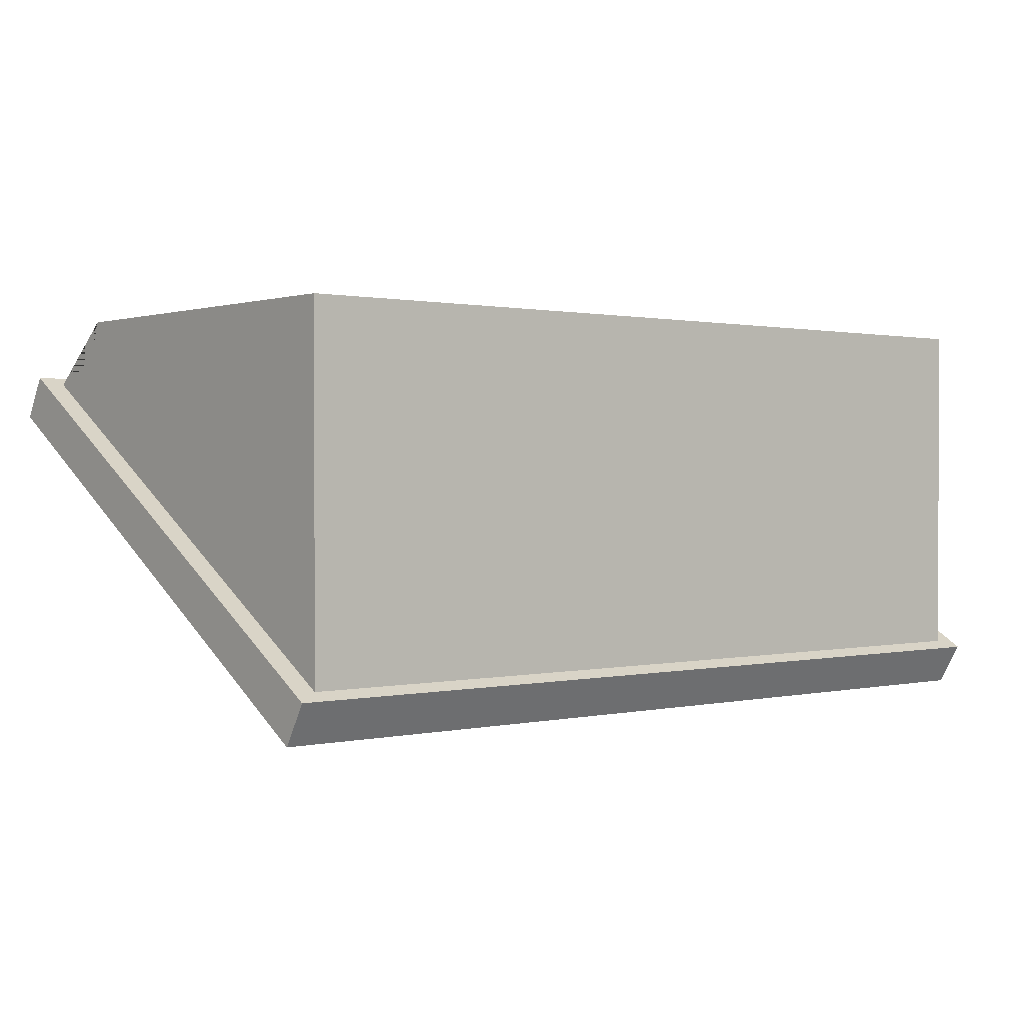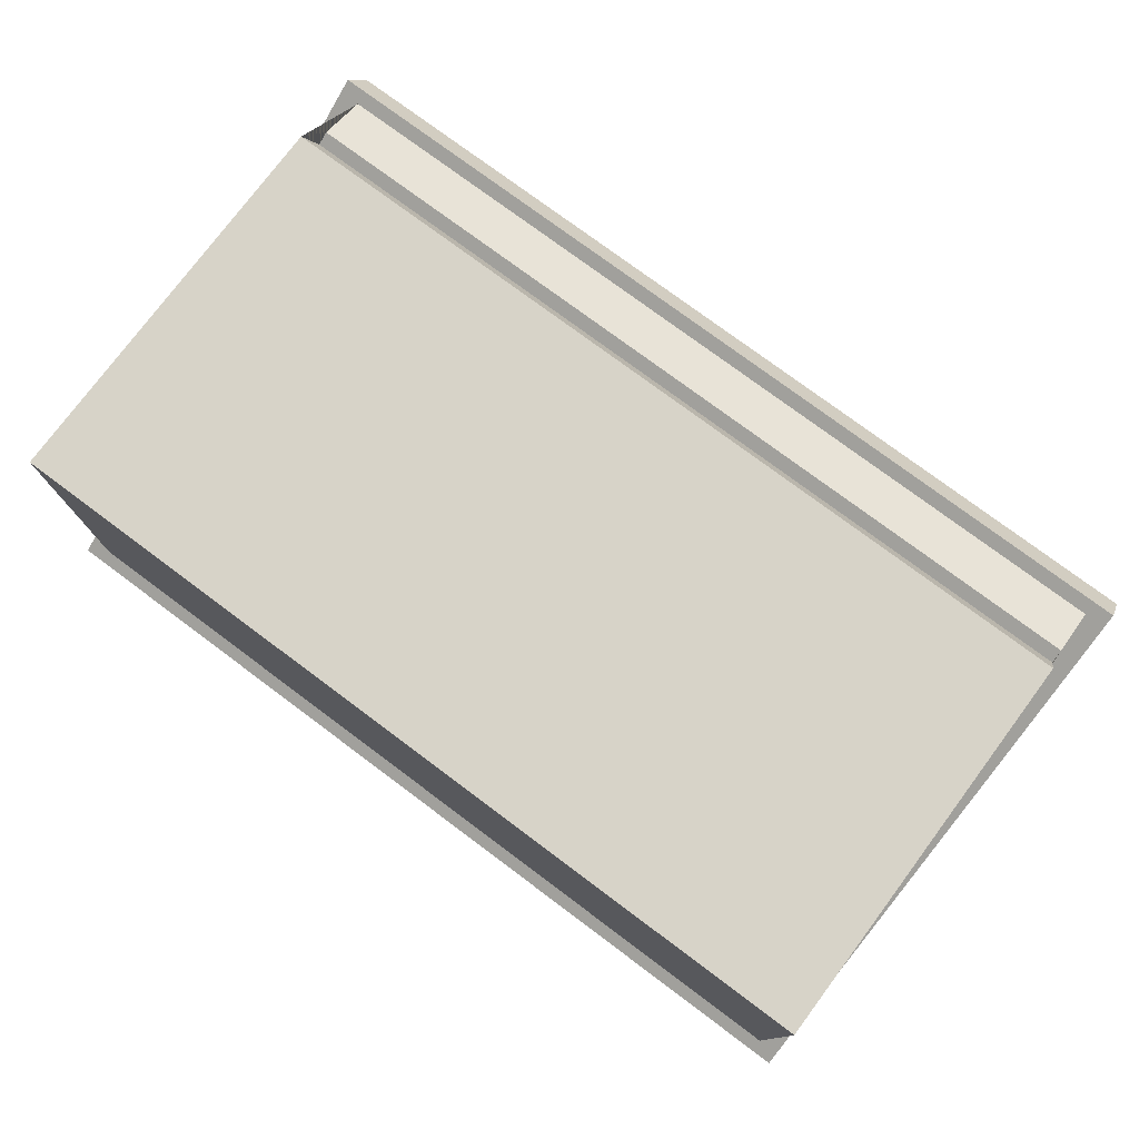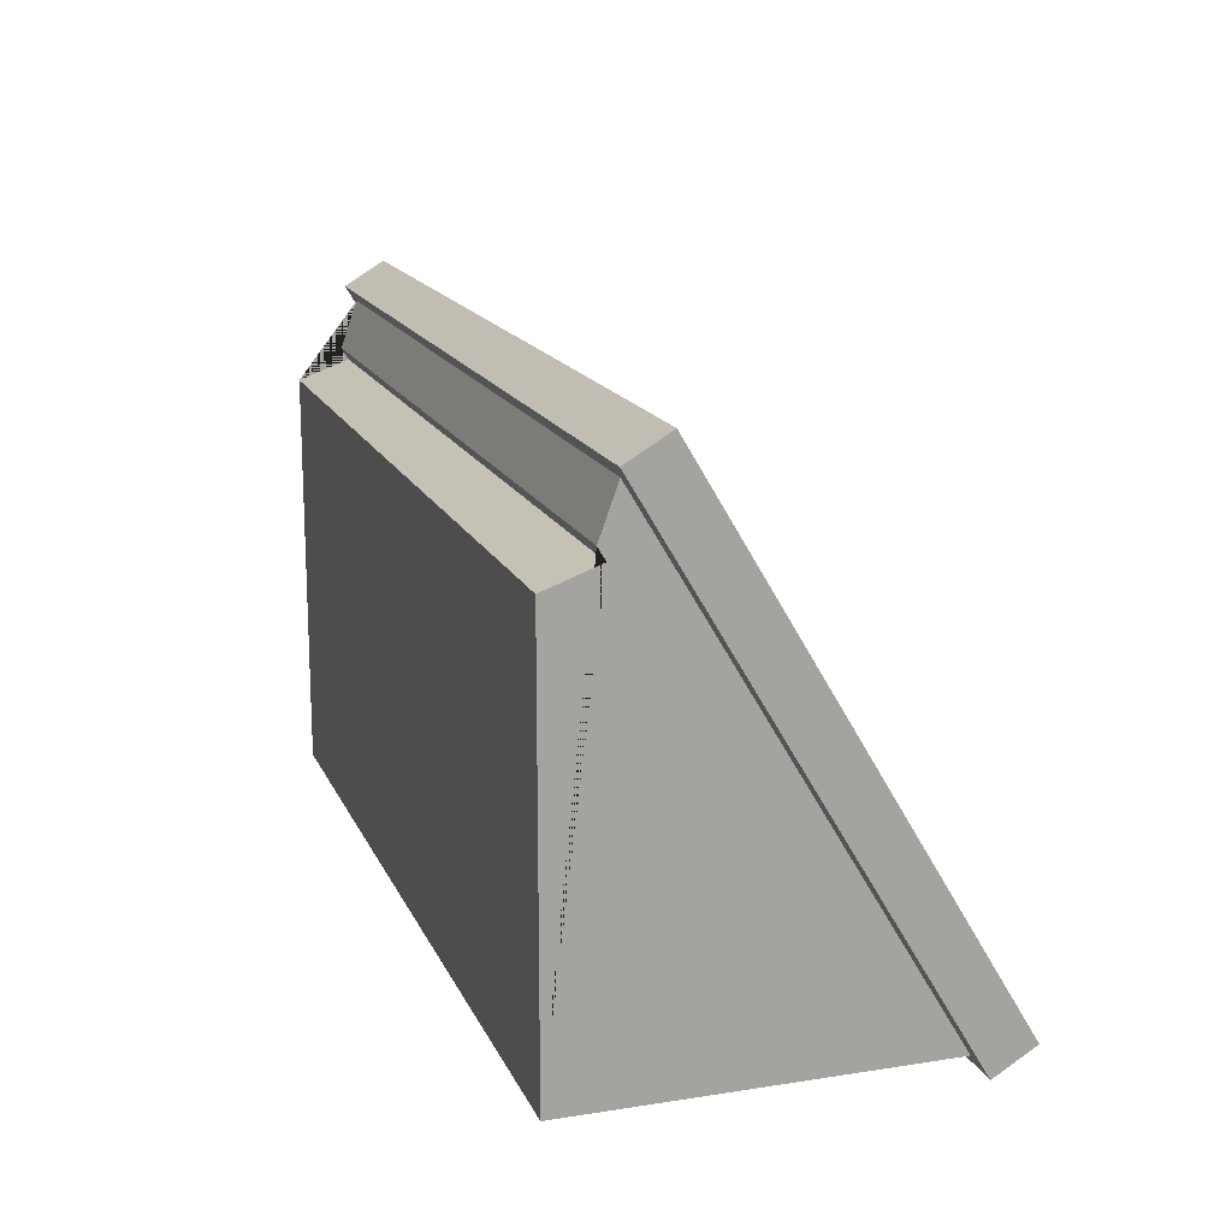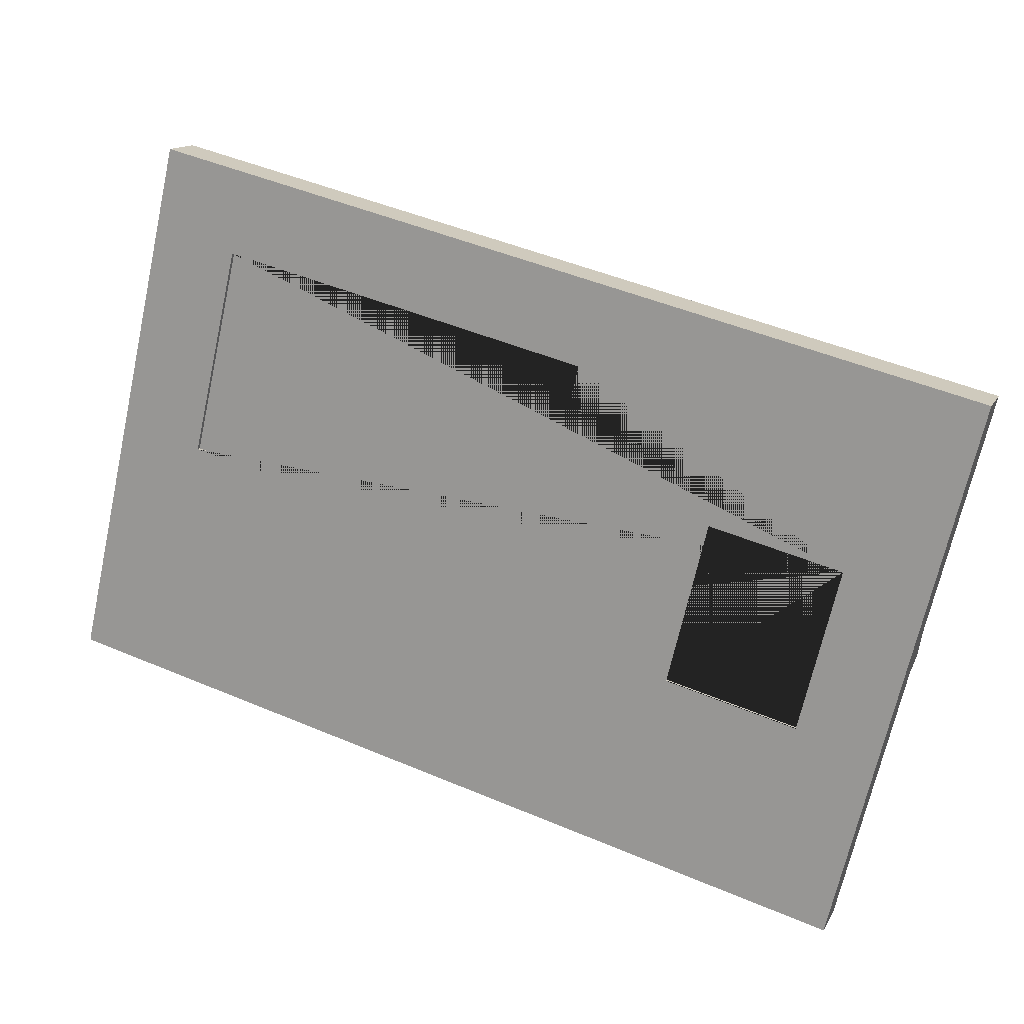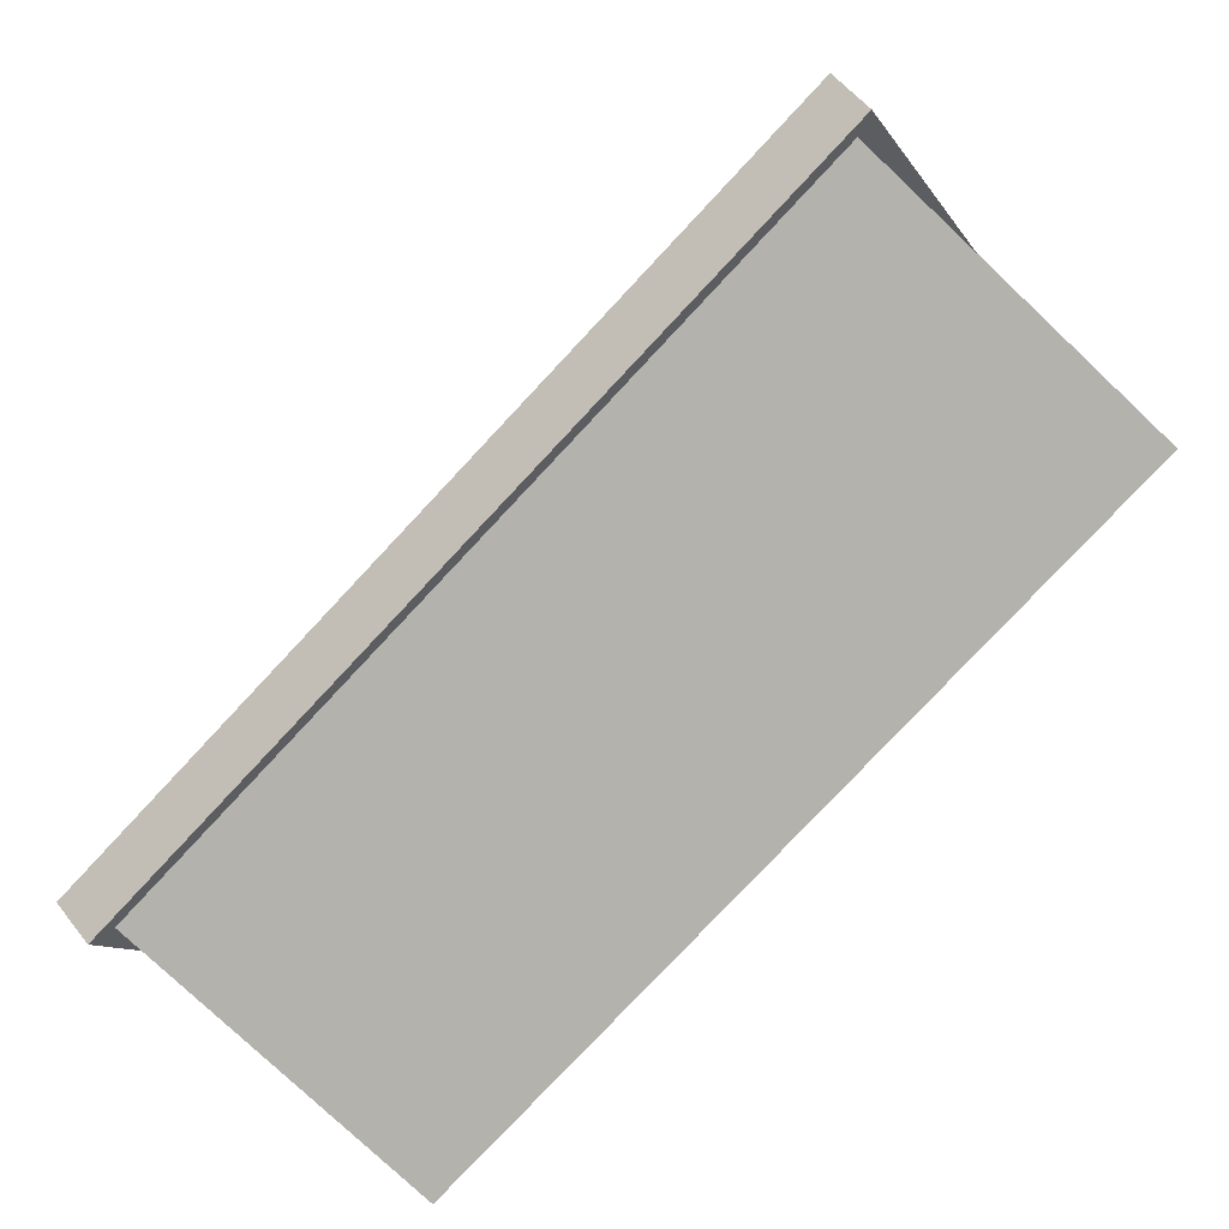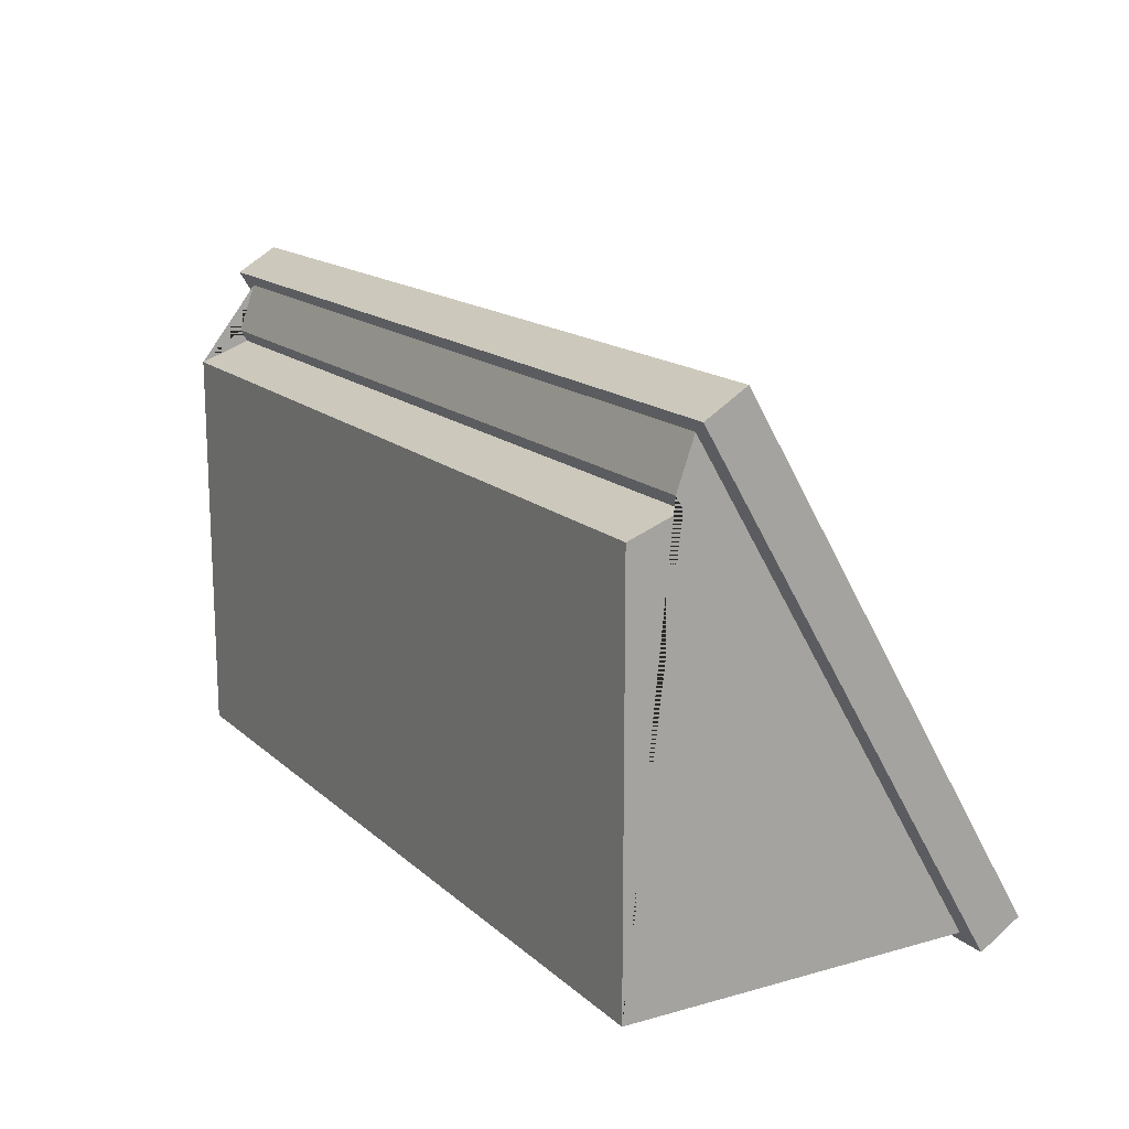
<metadata>
{"format":"obj","ext":"obj","renderer":"f3d","projection":"perspective","resolution":1024,"background":"white","views":[{"elev":0.9,"azim":-39.4,"up":"+Z"},{"elev":76.9,"azim":36.7,"up":"+Z"},{"elev":15.9,"azim":72.0,"up":"+Y"},{"elev":49.0,"azim":-155.0,"up":"+Y"},{"elev":-79.5,"azim":-133.2,"up":"+Y"},{"elev":15.7,"azim":59.7,"up":"+Y"}]}
</metadata>
<code>
v -0.09891 -0.06844 0.04006
v 0.1061 -0.06844 0.04006
v -0.09891 0.02728 0.04006
v 0.1061 0.02728 0.04006
v -0.09891 0.03171 0.02781
v 0.1061 0.03171 0.02781
v -0.09891 0.03459 0.02952
v 0.1061 0.03459 0.02952
v -0.09891 0.04588 0.02543
v 0.1061 0.04588 0.02543
v -0.09891 -0.06844 -0.0429
v 0.1061 -0.06844 -0.0429
v -0.1039 0.05455 0.01745
v -0.1039 -0.06551 -0.05432
v -0.1039 0.04875 0.02714
v -0.1039 -0.07131 -0.04462
v 0.1111 -0.07131 -0.04462
v 0.1111 0.04875 0.02714
v 0.1111 0.05455 0.01745
v -0.007751 -0.009908 -0.02108
v 0.08869 -0.009908 -0.02108
v 0.1111 -0.06551 -0.05432
v -0.007751 0.03641 0.006603
v 0.08869 0.03641 0.006603
v -0.08291 0.01252 -0.007679
v -0.08291 -0.02361 -0.02927
v -0.04891 -0.02361 -0.02927
v -0.04891 0.01252 -0.007679
v 0.08869 -0.01042 -0.02022
v 0.08869 0.0359 0.007462
v -0.007751 0.0359 0.007462
v -0.007751 -0.01042 -0.02022
v -0.04891 -0.009952 -0.001457
v -0.08291 -0.009952 -0.001457
v -0.08291 -0.02341 -0.02927
v -0.04891 -0.02341 -0.02927
v -0.04891 -0.009748 -0.001457
v -0.08291 -0.009748 -0.001457
v -0.07834 -0.02081 -0.02482
v -0.05323 -0.02081 -0.02482
v -0.05323 -0.01101 -0.004884
v -0.07834 -0.01101 -0.004884
g Терминал_Терминал.001_Материал_биометрического_считыва
f 4 6 5 3
f 8 10 9 7
f 12 2 1 11
f 9 10 18 15
f 17 12 11 16
f 3 5 7 9 11 1
f 14 22 17 16
f 10 12 17 18
f 6 8 7 5
f 2 4 3 1
f 25 13 19 24 23 20 21 22 14 26 27 28
f 21 24 19 22
g Терминал_Терминал.001_Материал_экрана
f 31 30 29 32
g Терминал_Терминал.001_Материал_биометрического_считыва
f 27 26 34 33
f 29 21 20 32
f 15 18 19 13
f 31 23 24 30
f 30 24 21 29
f 32 20 23 31
f 19 18 17 22
f 14 13 25 26
f 33 34 25 28
f 27 33 28
f 25 34 26
f 2 12 10 8 6 4
f 11 9 15 16
f 14 16 15 13
g Терминал_Терминал.001_Сканер_пальца
f 40 39 42 41
g Терминал_Терминал.001_Материал_биометрического_считыва
f 39 40 36 35
f 41 42 38 37
f 40 41 37 36
f 42 39 35 38

</code>
